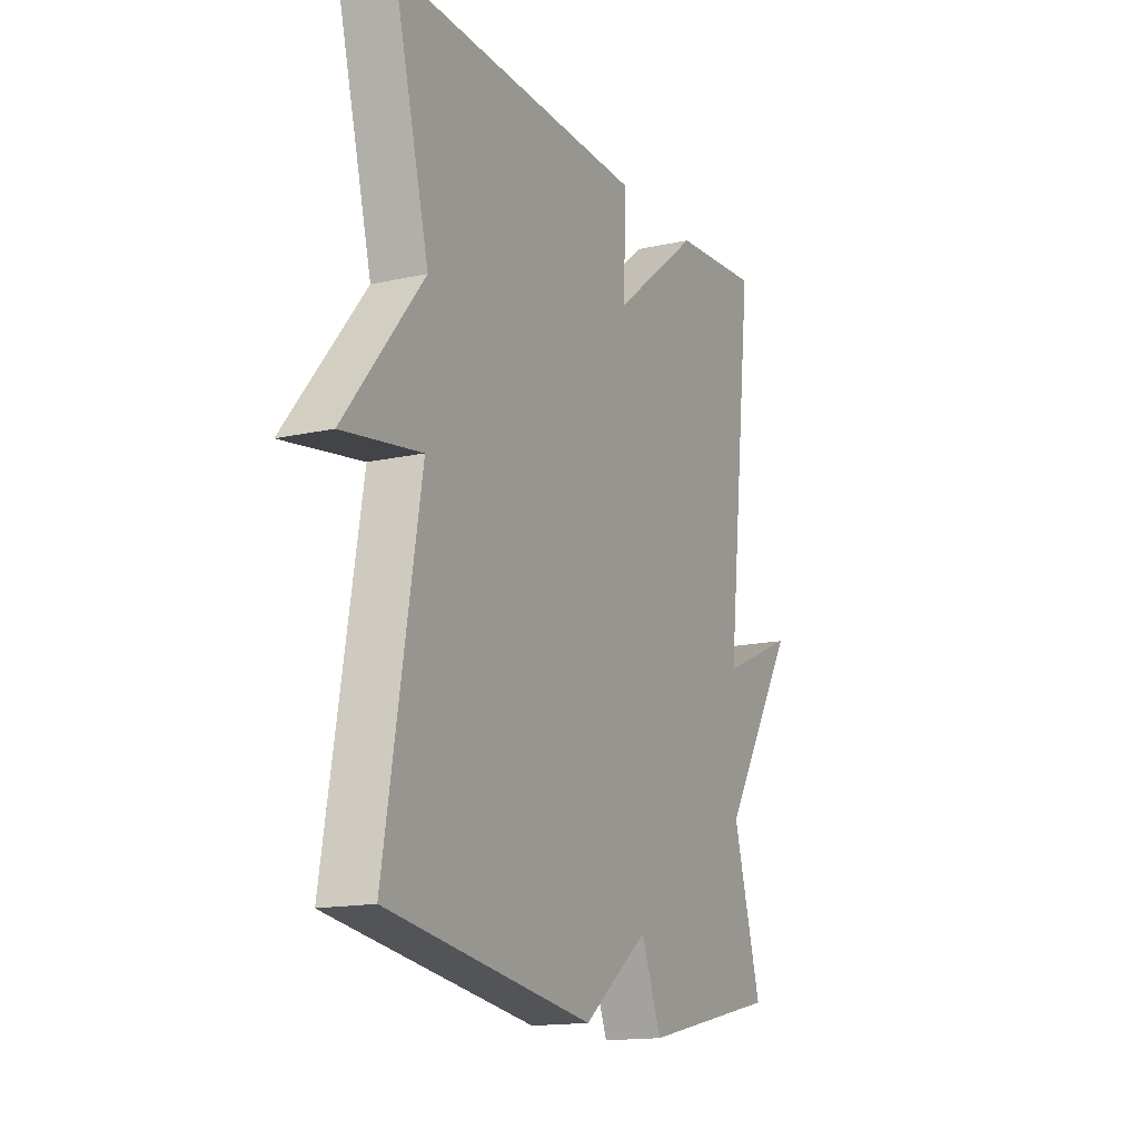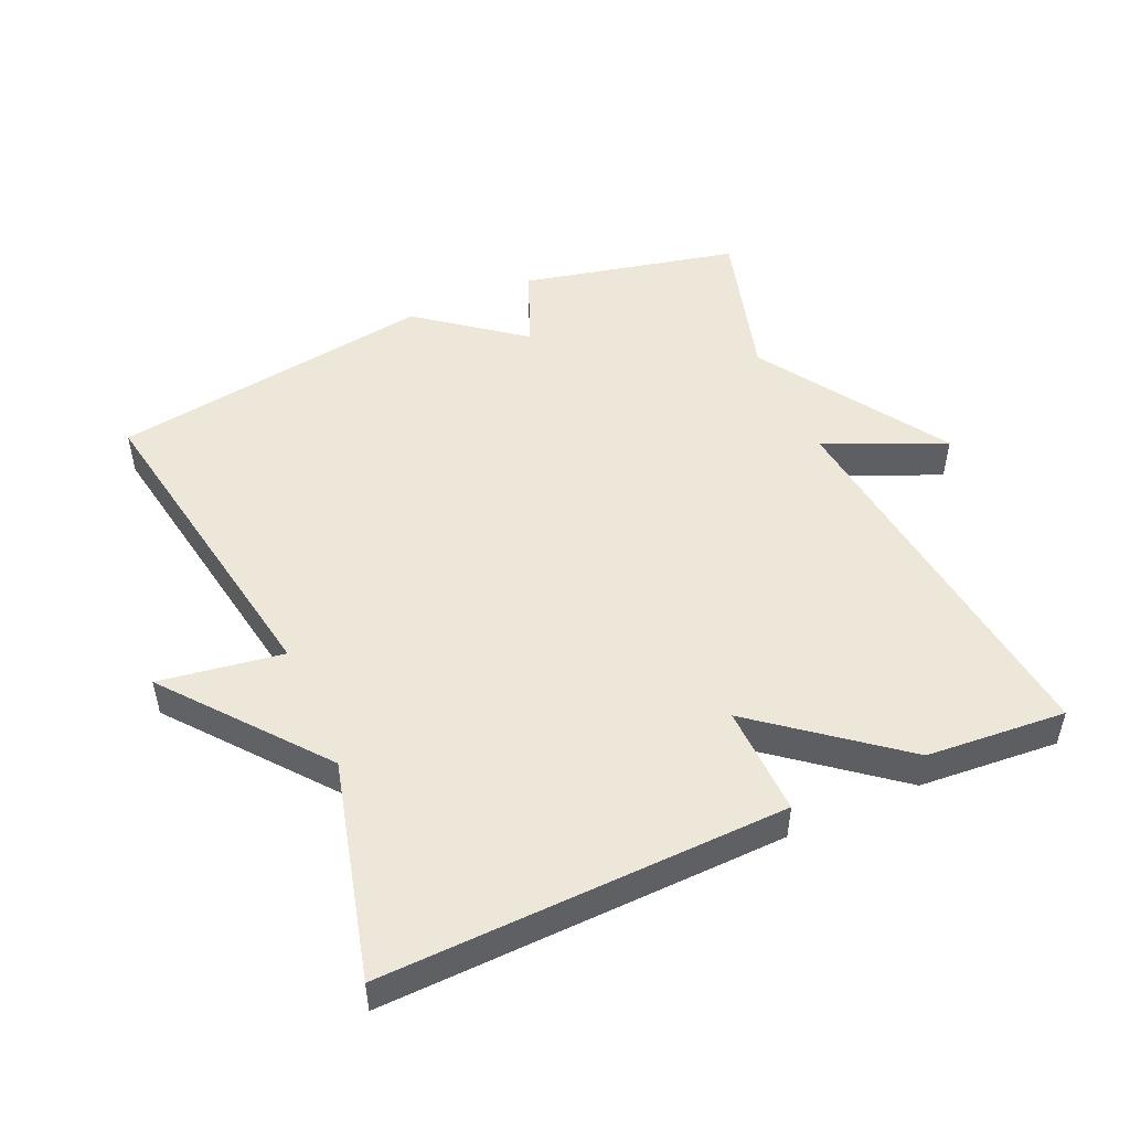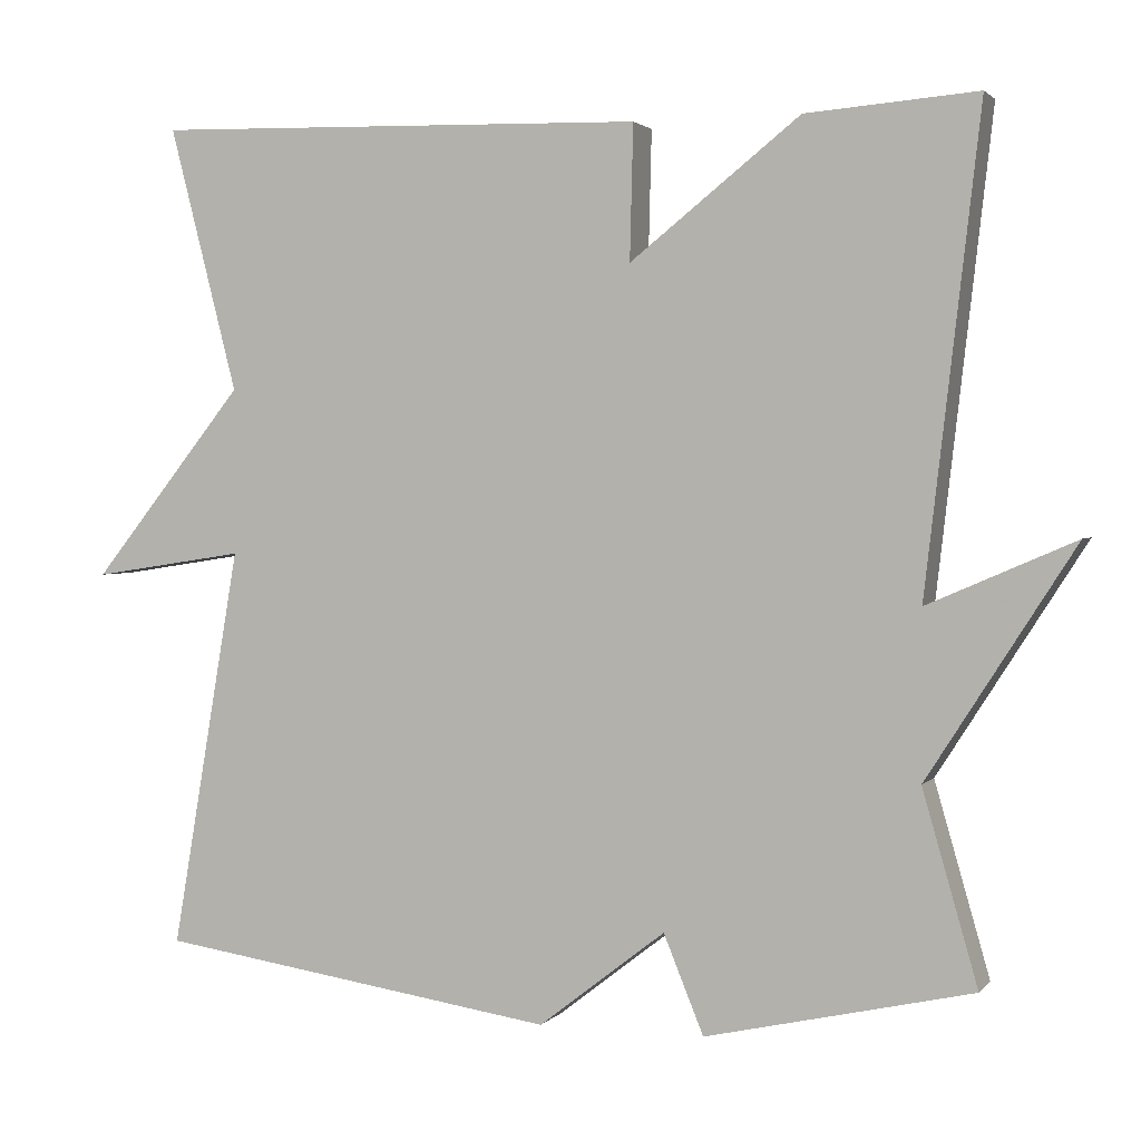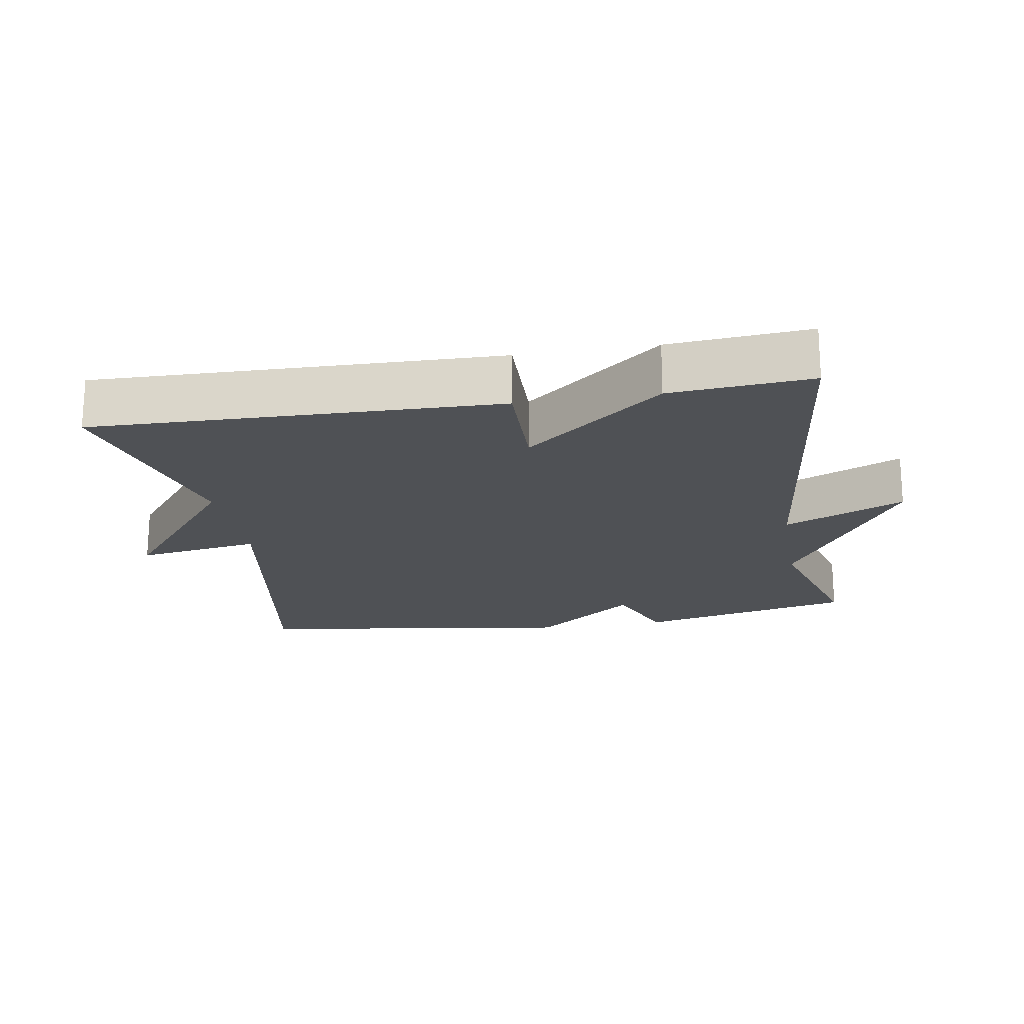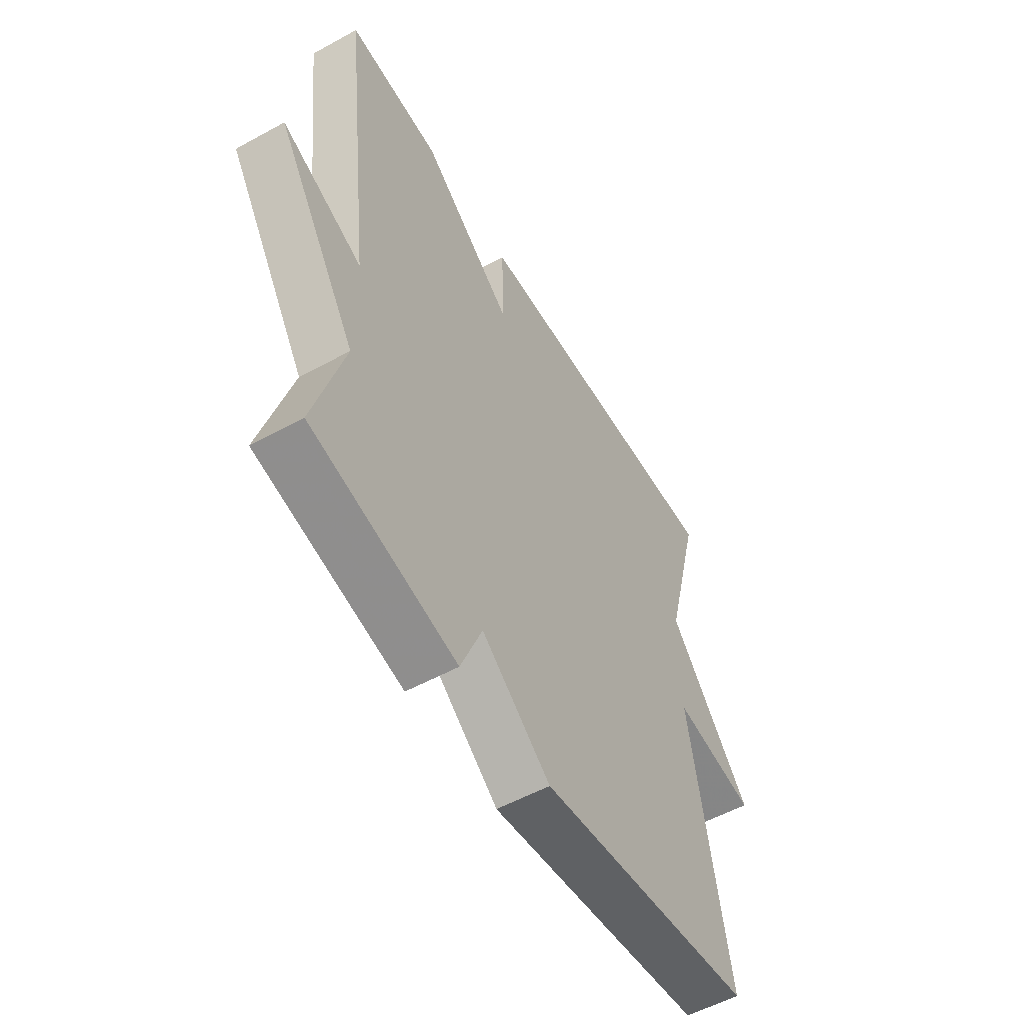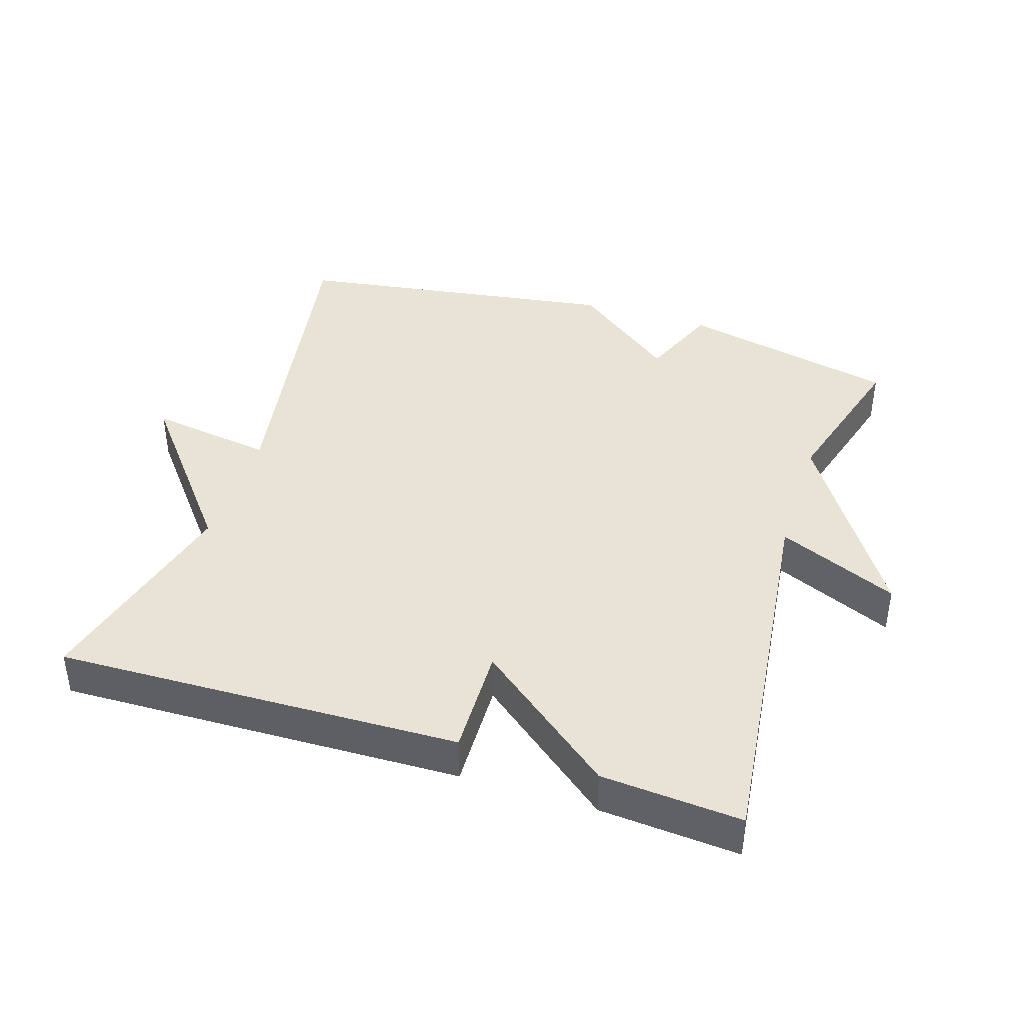
<metadata>
{"format":"obj","ext":"obj","renderer":"f3d","projection":"perspective","resolution":1024,"background":"white","views":[{"elev":-15.3,"azim":-64.5,"up":"+Z"},{"elev":49.9,"azim":-24.0,"up":"+Y"},{"elev":2.0,"azim":19.4,"up":"+Z"},{"elev":-19.6,"azim":9.7,"up":"+Y"},{"elev":-55.0,"azim":120.1,"up":"+Z"},{"elev":41.0,"azim":17.7,"up":"+Y"}]}
</metadata>
<code>
v -0.5 0.07 -0.5
v -0.418 0.07 -0.019
v -0.601 0.07 -0.047
v -0.418 0.07 0.181
v -0.5 0.07 0.5
v 0.094 0.07 0.484
v 0.09 0.07 0.322
v 0.294 0.07 0.484
v 0.5 0.07 0.5
v 0.434 0.07 -0.07
v 0.611 0.07 0.007
v 0.434 0.07 -0.27
v 0.5 0.07 -0.5
v 0.18 0.07 -0.572
v 0.132 0.07 -0.454
v -0.02 0.07 -0.572
v -0.5 0 -0.5
v -0.418 0 -0.019
v -0.601 0 -0.047
v -0.418 0 0.181
v -0.5 0 0.5
v 0.094 0 0.484
v 0.09 0 0.322
v 0.294 0 0.484
v 0.5 0 0.5
v 0.434 0 -0.07
v 0.611 0 0.007
v 0.434 0 -0.27
v 0.5 0 -0.5
v 0.18 0 -0.572
v 0.132 0 -0.454
v -0.02 0 -0.572
f 15 16 1 2
f 12 13 14 15
f 10 11 12 15
f 9 10 15
f 8 9 15
f 7 8 15
f 7 15 2
f 4 5 6 7
f 2 3 4 7
f 18 17 32 31
f 31 30 29 28
f 31 28 27 26
f 31 26 25
f 31 25 24
f 31 24 23
f 18 31 23
f 23 22 21 20
f 23 20 19 18
f 1 17 18 2
f 2 18 19 3
f 3 19 20 4
f 4 20 21 5
f 5 21 22 6
f 6 22 23 7
f 7 23 24 8
f 8 24 25 9
f 9 25 26 10
f 10 26 27 11
f 11 27 28 12
f 12 28 29 13
f 13 29 30 14
f 14 30 31 15
f 15 31 32 16
f 16 32 17 1

</code>
